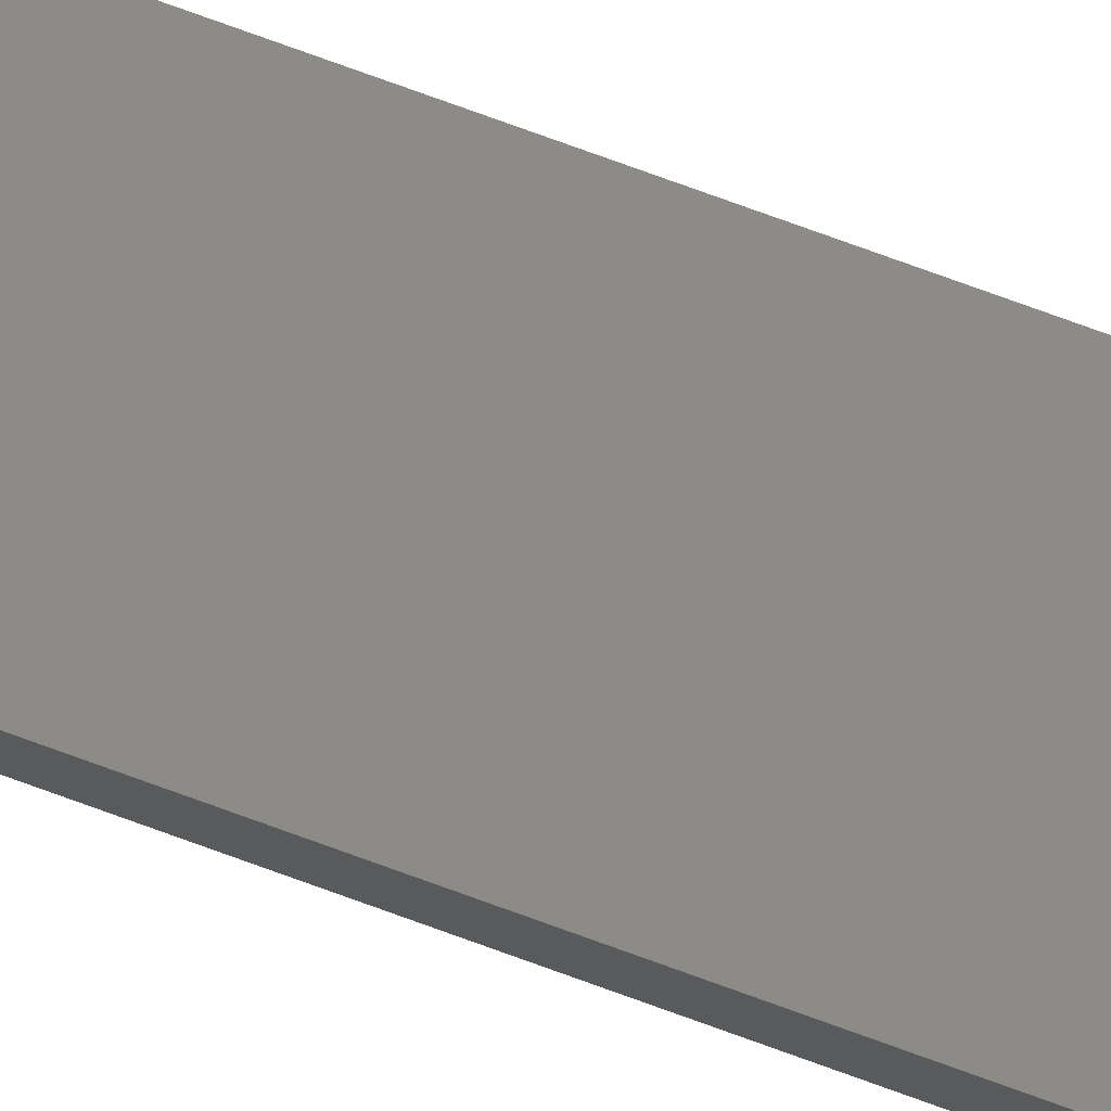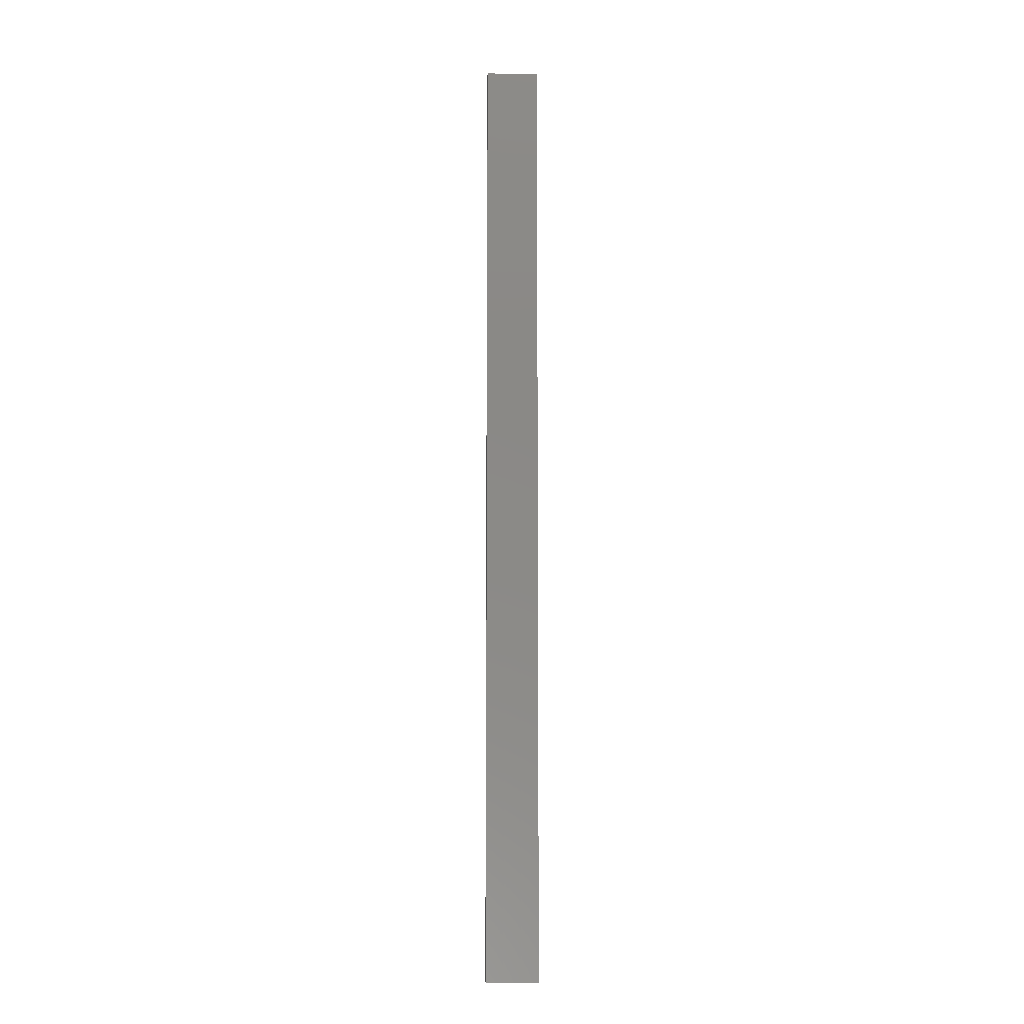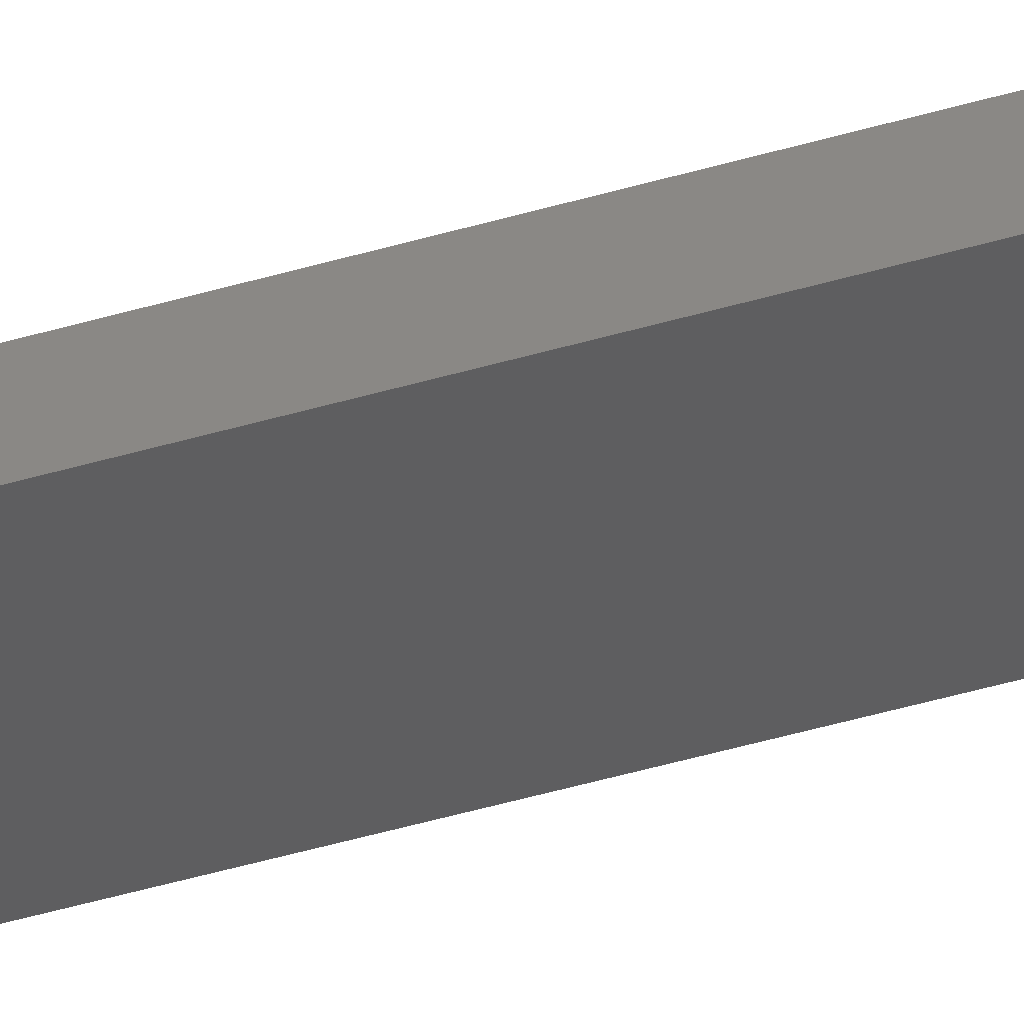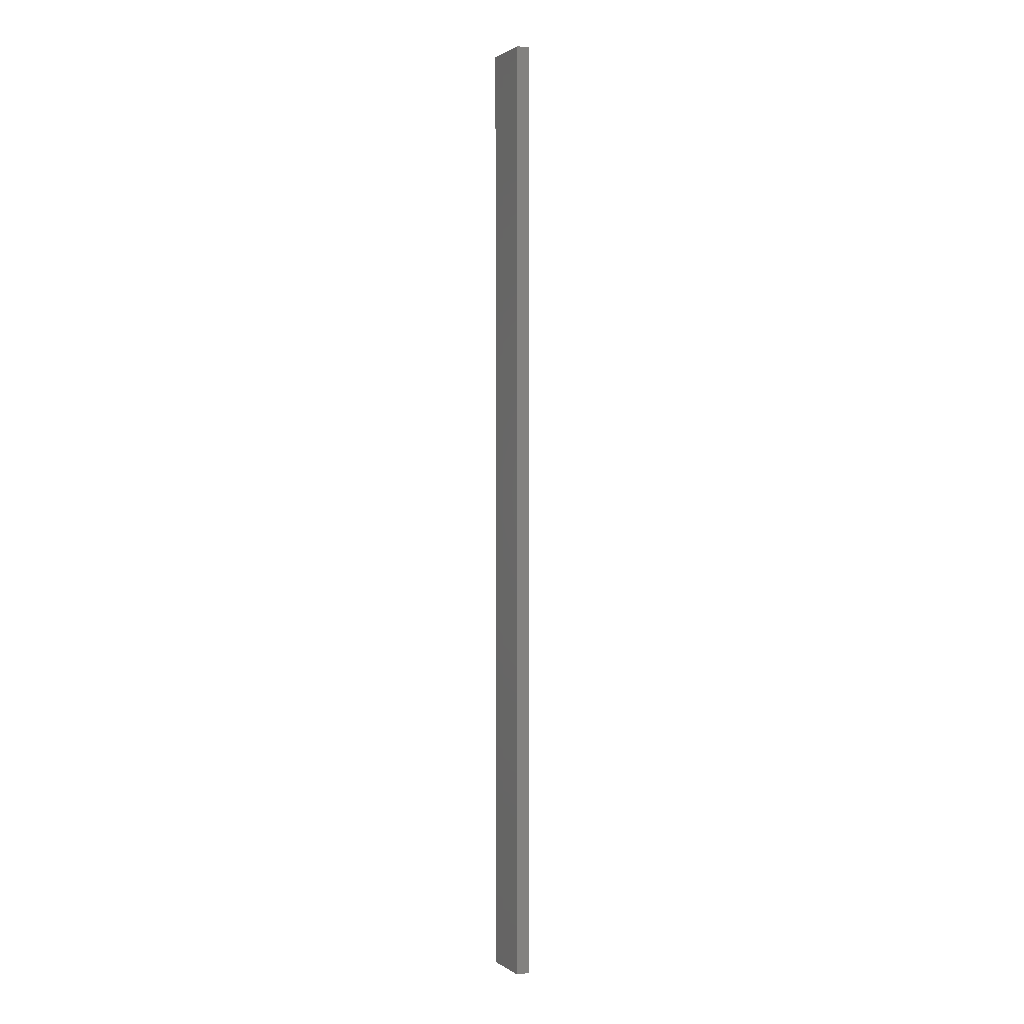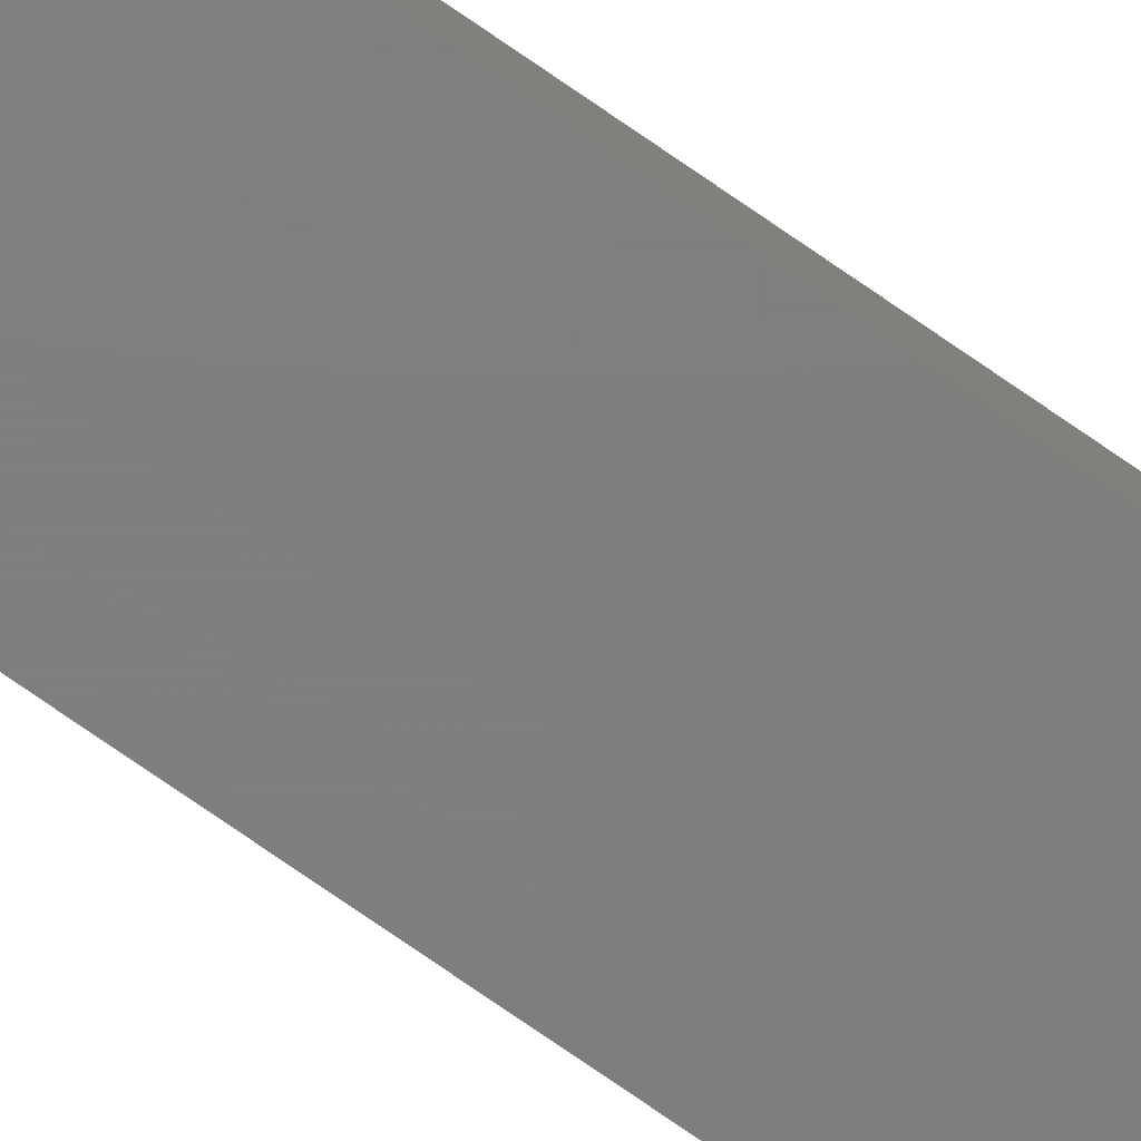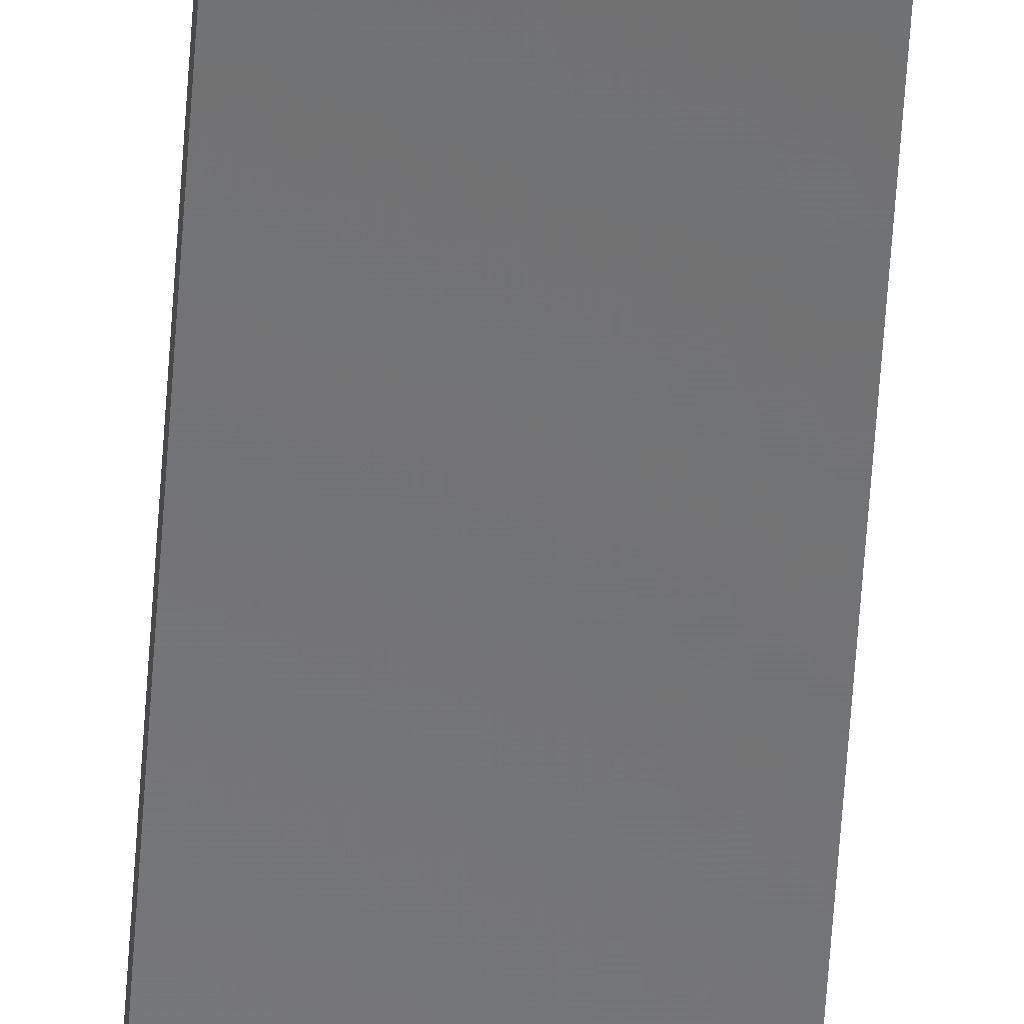
<metadata>
{"format":"stl","ext":"stl","renderer":"f3d","projection":"perspective","resolution":1024,"background":"white","views":[{"elev":75.7,"azim":-70.0,"up":"+Y"},{"elev":-8.5,"azim":-2.6,"up":"+Z"},{"elev":-35.6,"azim":-67.3,"up":"+Y"},{"elev":1.0,"azim":-115.3,"up":"+Z"},{"elev":-78.5,"azim":-124.4,"up":"+Y"},{"elev":-56.7,"azim":176.3,"up":"+Y"}]}
</metadata>
<code>
# stl→obj: 16 verts, 28 faces
v 0.4446 4.351 90.92
v 0.3779 4.351 90.92
v 0.3779 4.351 94.51
v 0.4446 4.351 94.51
v 0.5112 4.351 90.92
v 0.5112 4.351 94.51
v 0.5779 4.351 90.92
v 0.5779 4.351 94.51
v 0.5778 4.301 90.92
v 0.5778 4.301 94.51
v 0.3779 4.301 94.51
v 0.4445 4.301 90.92
v 0.4445 4.301 94.51
v 0.3779 4.301 90.92
v 0.5112 4.301 90.92
v 0.5112 4.301 94.51
f 1 2 3
f 1 3 4
f 5 4 6
f 5 1 4
f 7 6 8
f 7 5 6
f 9 7 8
f 9 8 10
f 11 12 13
f 14 12 11
f 13 15 16
f 12 15 13
f 16 9 10
f 15 9 16
f 2 14 11
f 2 11 3
f 9 15 7
f 15 5 7
f 12 1 15
f 15 1 5
f 14 2 12
f 12 2 1
f 16 10 8
f 6 16 8
f 4 13 16
f 4 16 6
f 3 11 13
f 3 13 4

</code>
